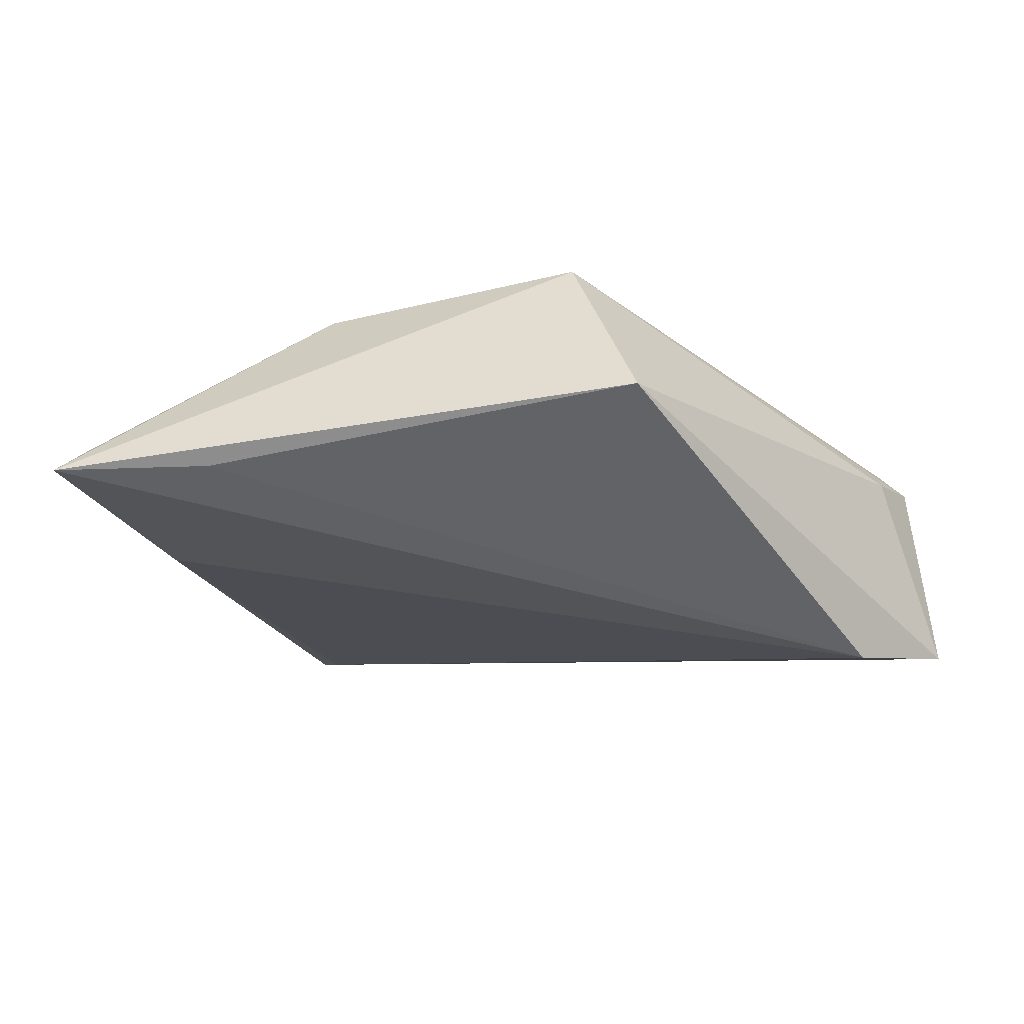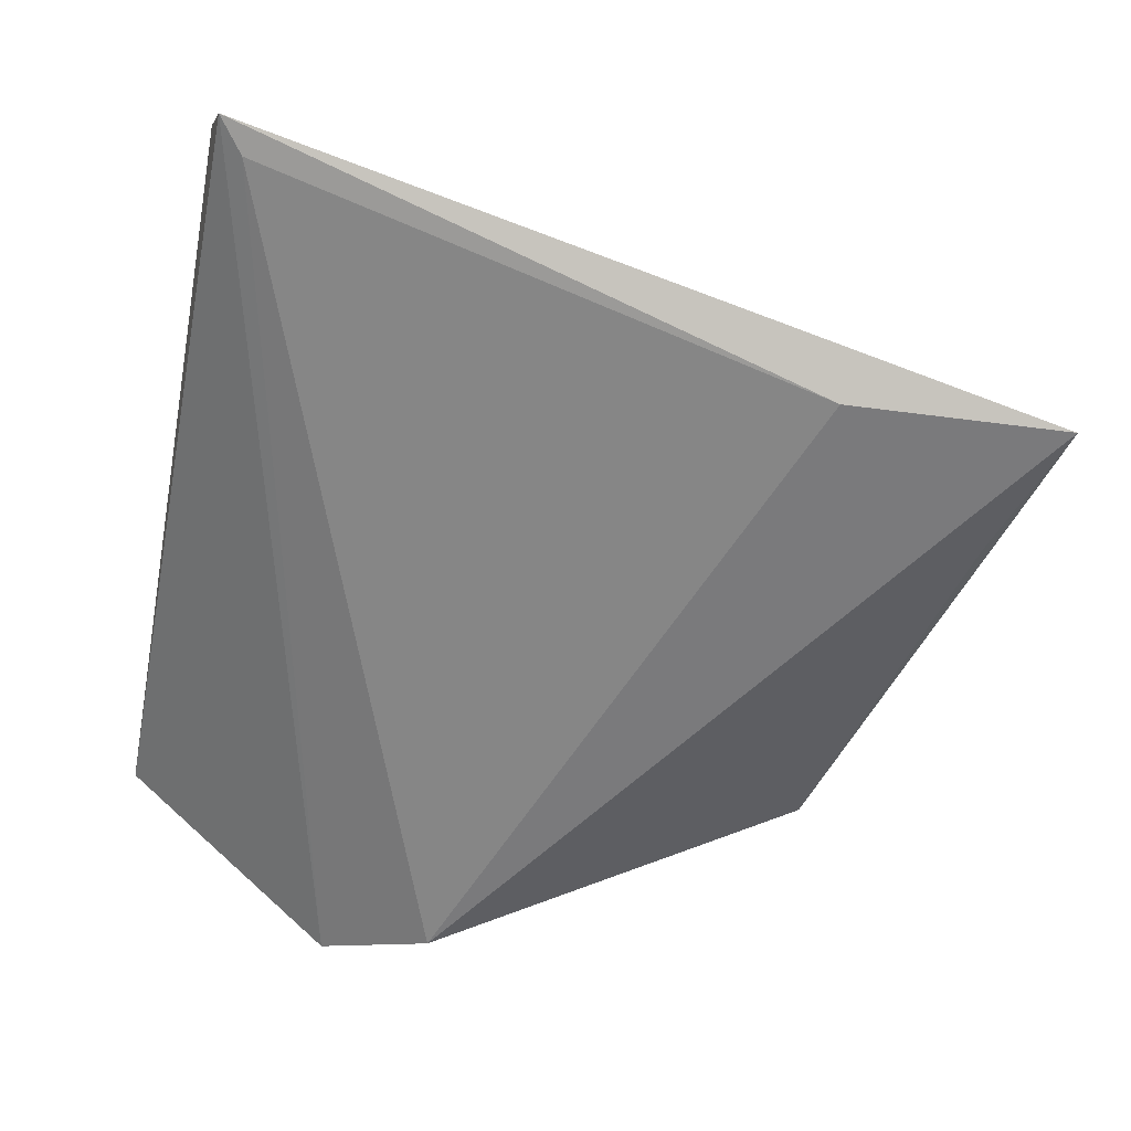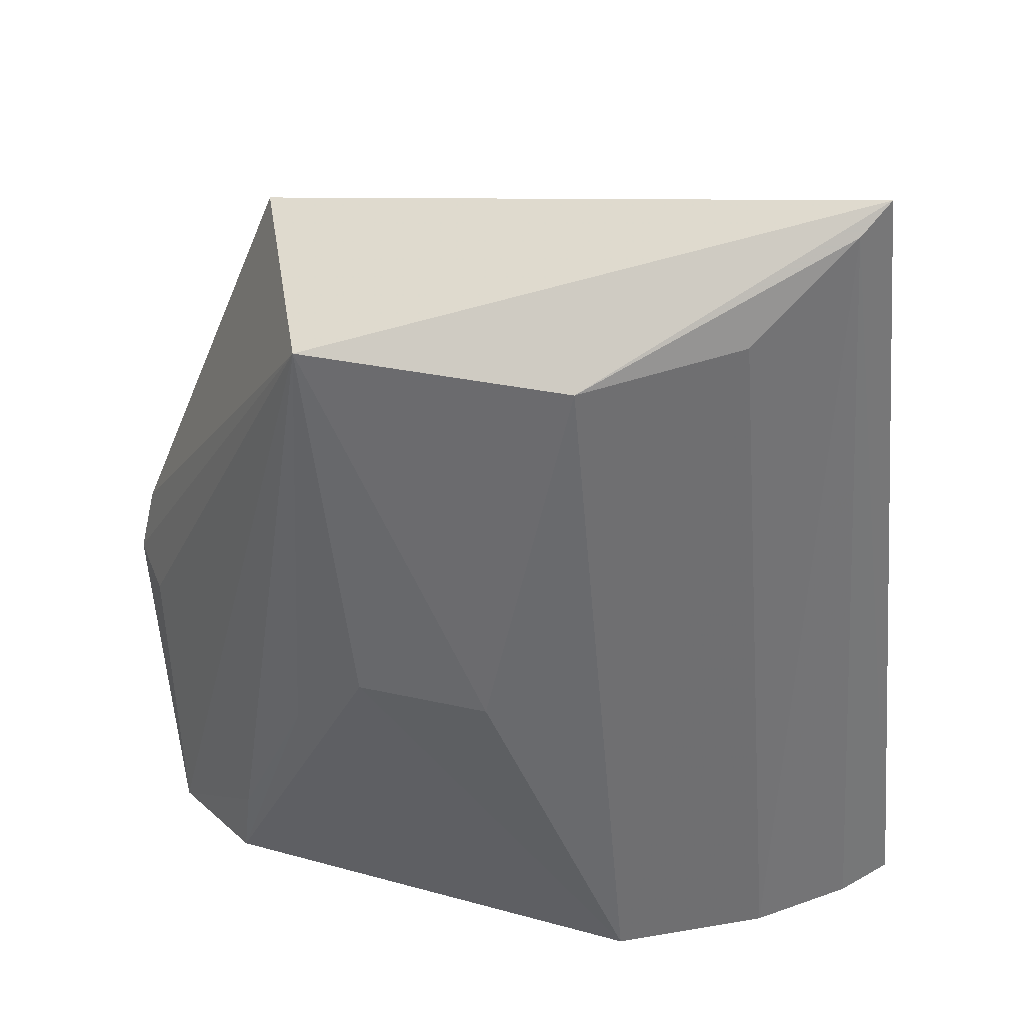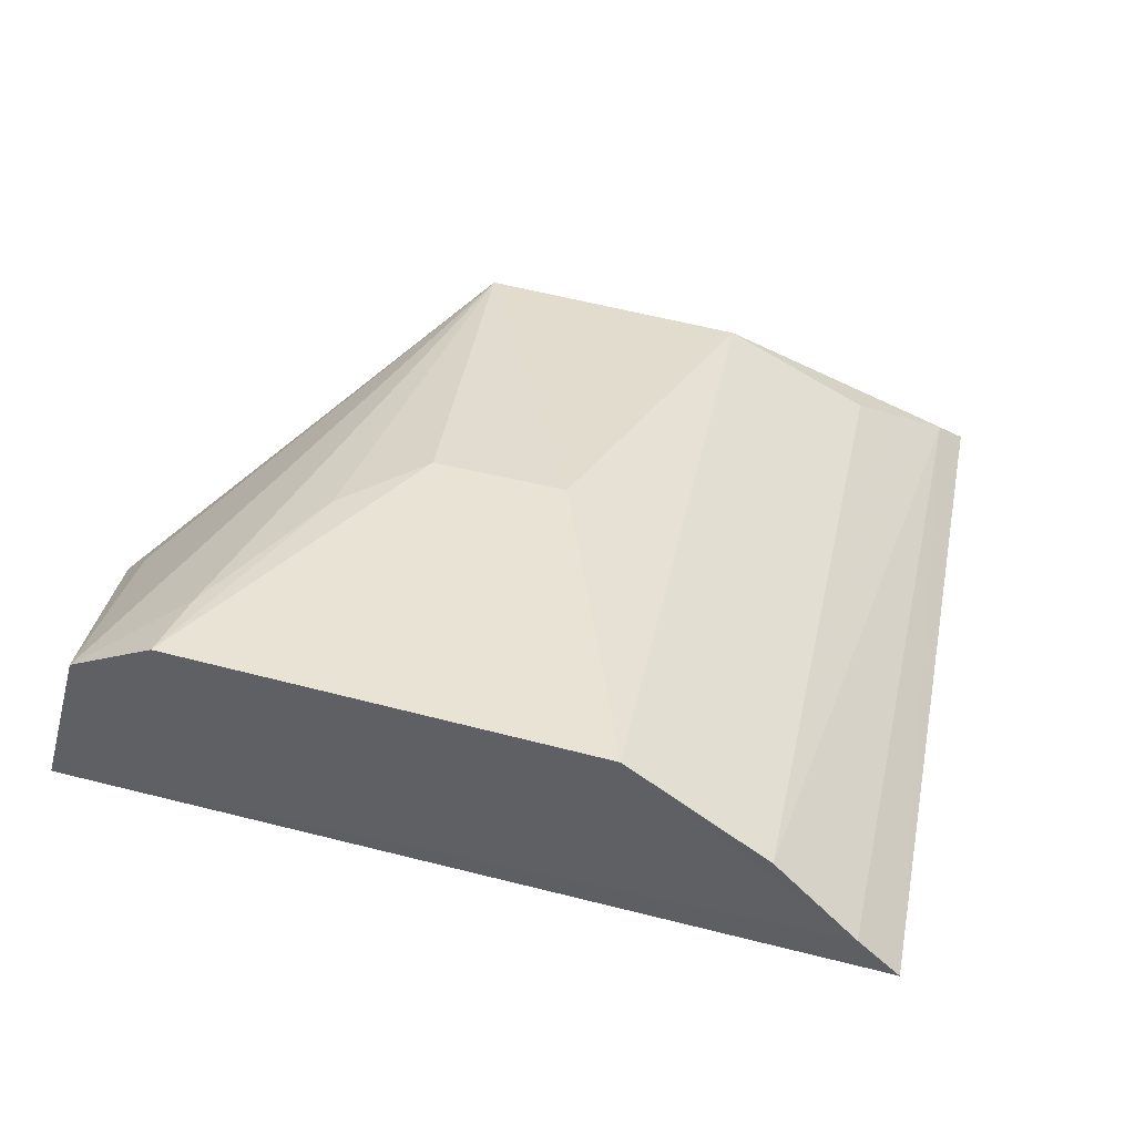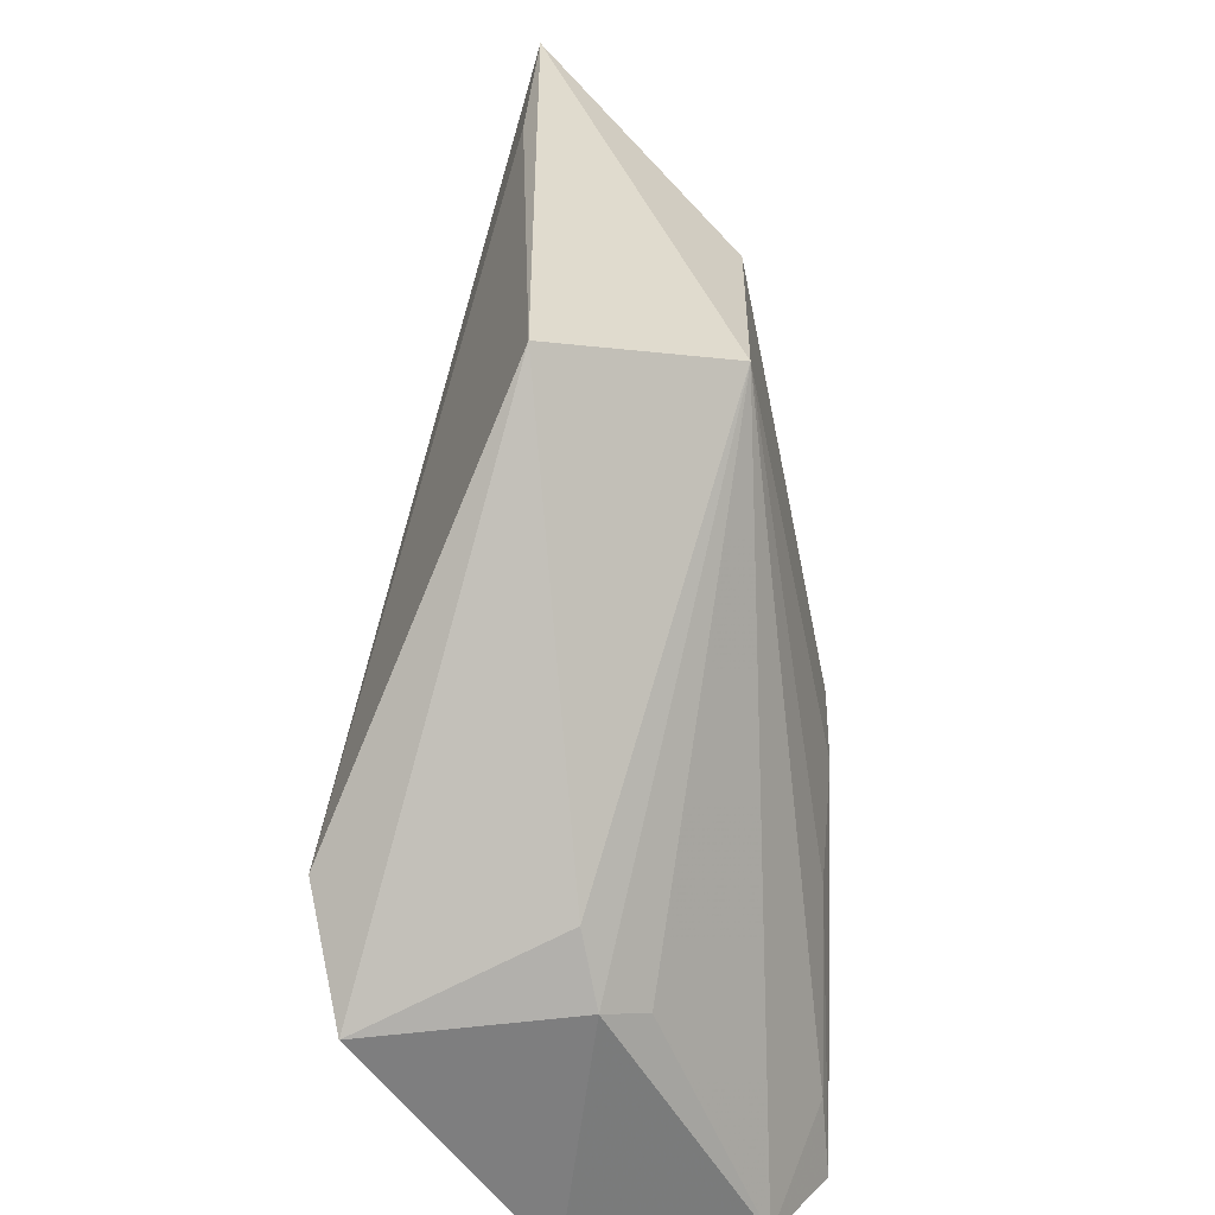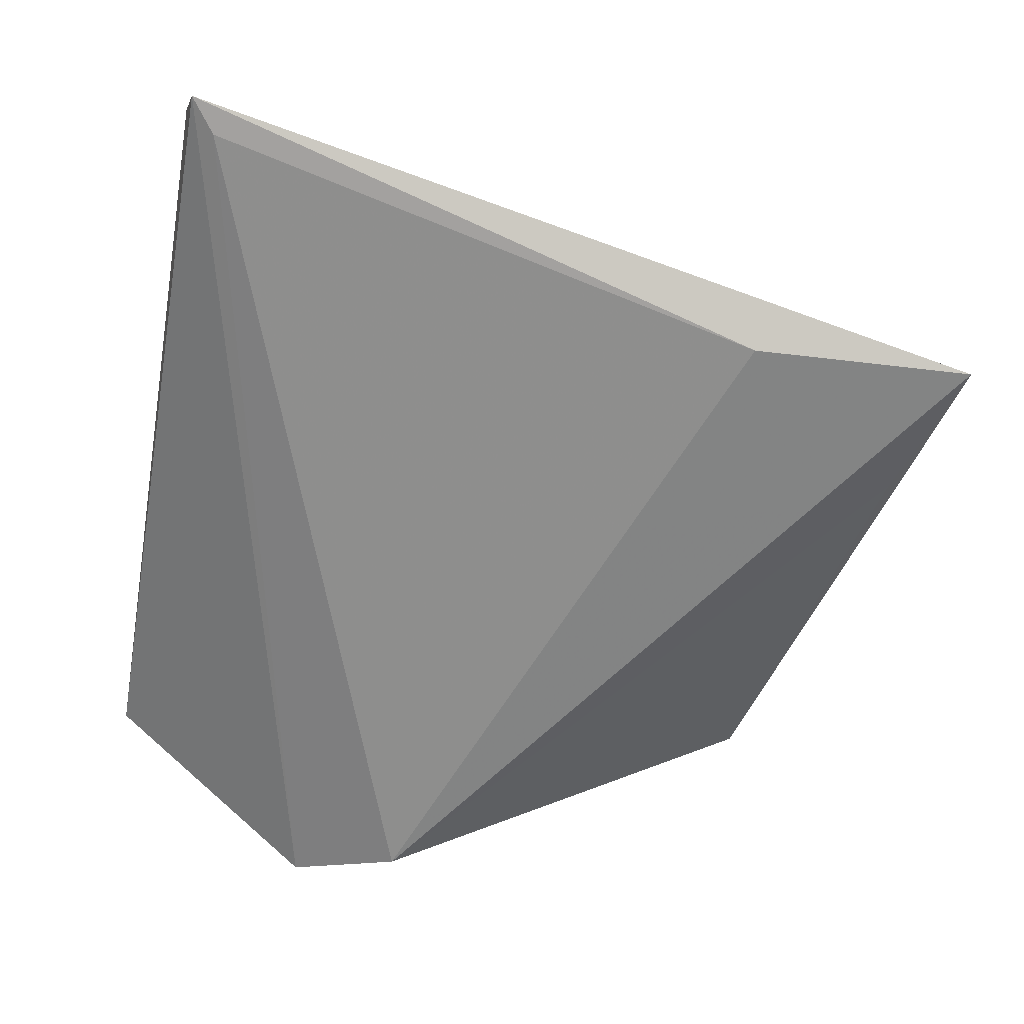
<metadata>
{"format":"obj","ext":"obj","renderer":"f3d","projection":"perspective","resolution":1024,"background":"white","views":[{"elev":-25.0,"azim":21.4,"up":"+Y"},{"elev":-49.0,"azim":-102.4,"up":"+Y"},{"elev":46.3,"azim":-163.9,"up":"+Z"},{"elev":44.1,"azim":-161.8,"up":"+Y"},{"elev":22.6,"azim":93.1,"up":"+Z"},{"elev":-52.0,"azim":-101.3,"up":"+Y"}]}
</metadata>
<code>
v 0.02791 0.1309 0.09408
v 0.03767 0.1238 0.06763
v 0.02766 0.144 0.05512
v -0.00715 0.1368 0.0544
v -0.003612 0.1291 0.0995
v 0.03493 0.1324 0.05544
v 0.03435 0.1223 0.07333
v 0.02366 0.1398 0.09201
v -0.009252 0.1346 0.05472
v 0.0323 0.1414 0.05514
v 0.004684 0.1289 0.09725
v 0.004483 0.1444 0.05496
v -0.007586 0.1339 0.05615
v -0.002442 0.1306 0.09815
v 0.02732 0.1436 0.05908
v 0.03662 0.1342 0.06853
v -0.00301 0.1287 0.08717
v -0.00287 0.1404 0.05469
v 0.009363 0.1392 0.09245
v 0.01982 0.1437 0.072
v 0.03596 0.1334 0.07219
v 0.03486 0.1363 0.06762
v 0.001761 0.1349 0.0936
v 0.02371 0.1434 0.06787
v 0.0127 0.1436 0.07223
f 7 2 1
f 8 5 1
f 9 6 2
f 9 4 6
f 10 6 4
f 10 4 3
f 11 7 1
f 11 1 5
f 11 5 7
f 12 3 4
f 13 9 2
f 13 2 7
f 14 9 5
f 14 4 9
f 15 10 3
f 15 8 10
f 16 2 6
f 16 6 10
f 17 13 7
f 17 7 5
f 17 5 9
f 17 9 13
f 18 12 4
f 18 4 14
f 19 14 5
f 19 5 8
f 20 3 12
f 21 1 2
f 21 2 16
f 21 16 8
f 21 8 1
f 22 16 10
f 22 10 8
f 22 8 16
f 23 18 14
f 23 14 19
f 23 19 12
f 23 12 18
f 24 20 8
f 24 8 15
f 24 15 3
f 24 3 20
f 25 19 8
f 25 8 20
f 25 20 12
f 25 12 19

</code>
